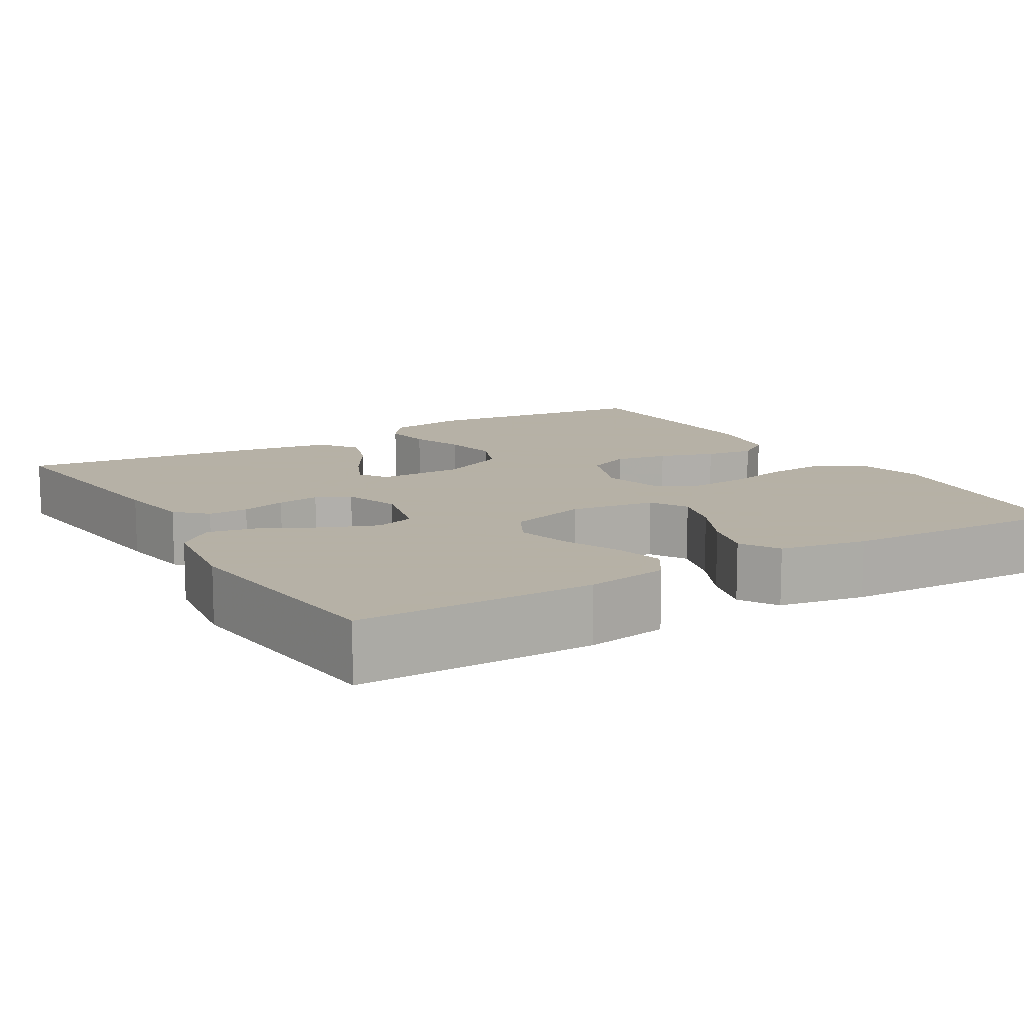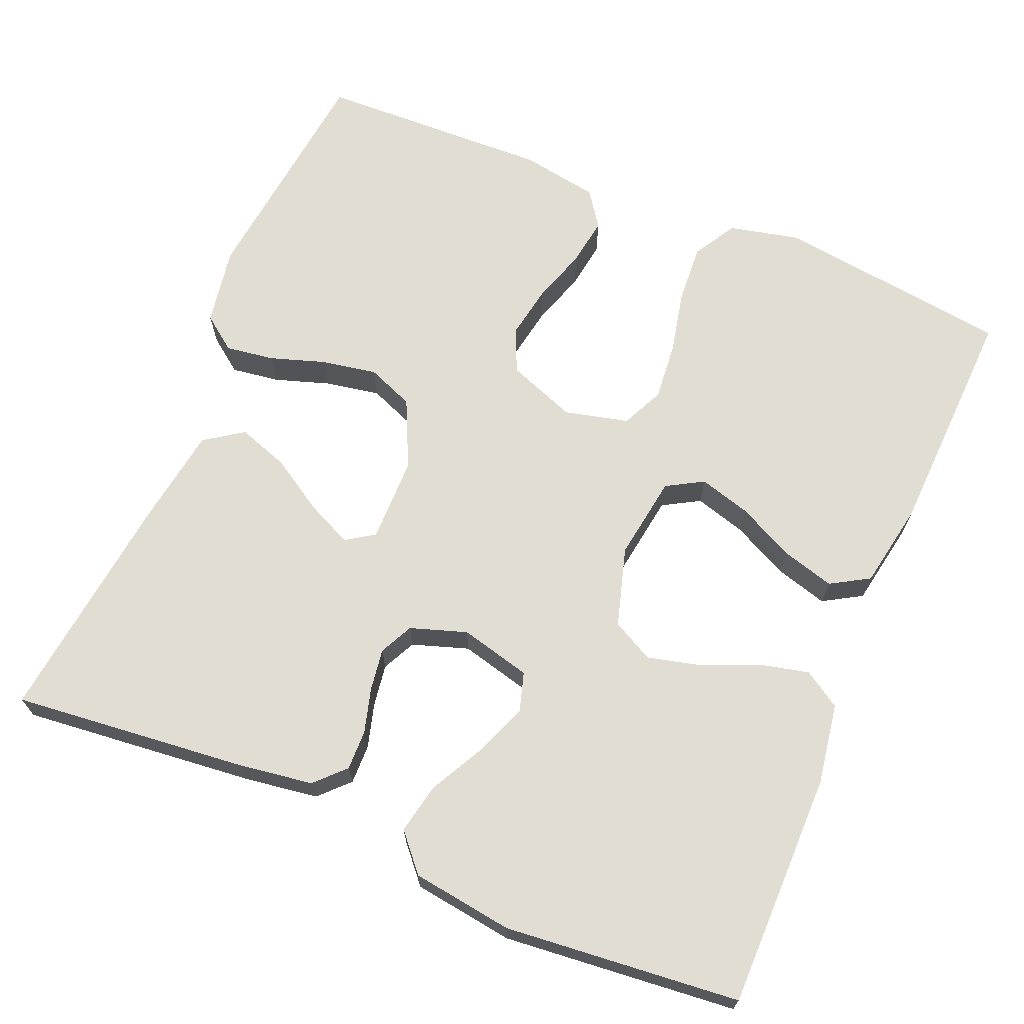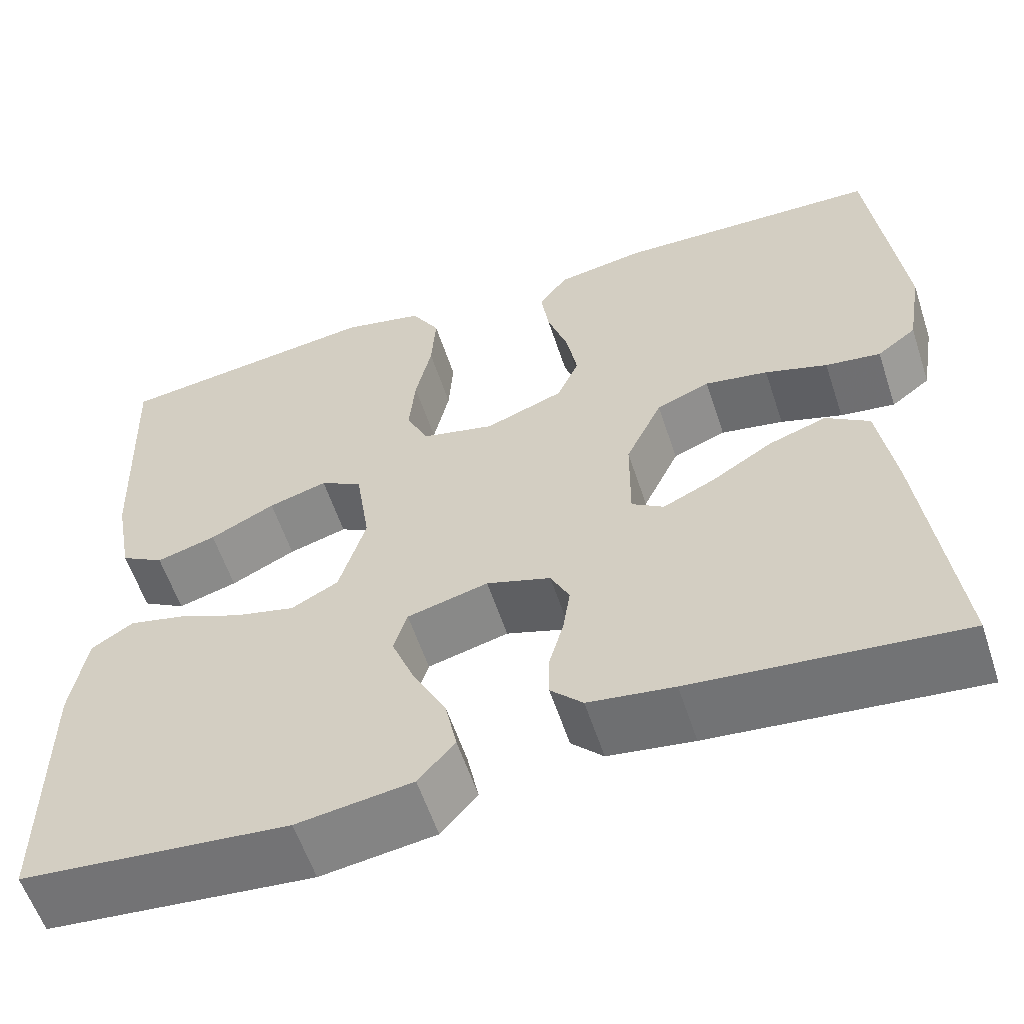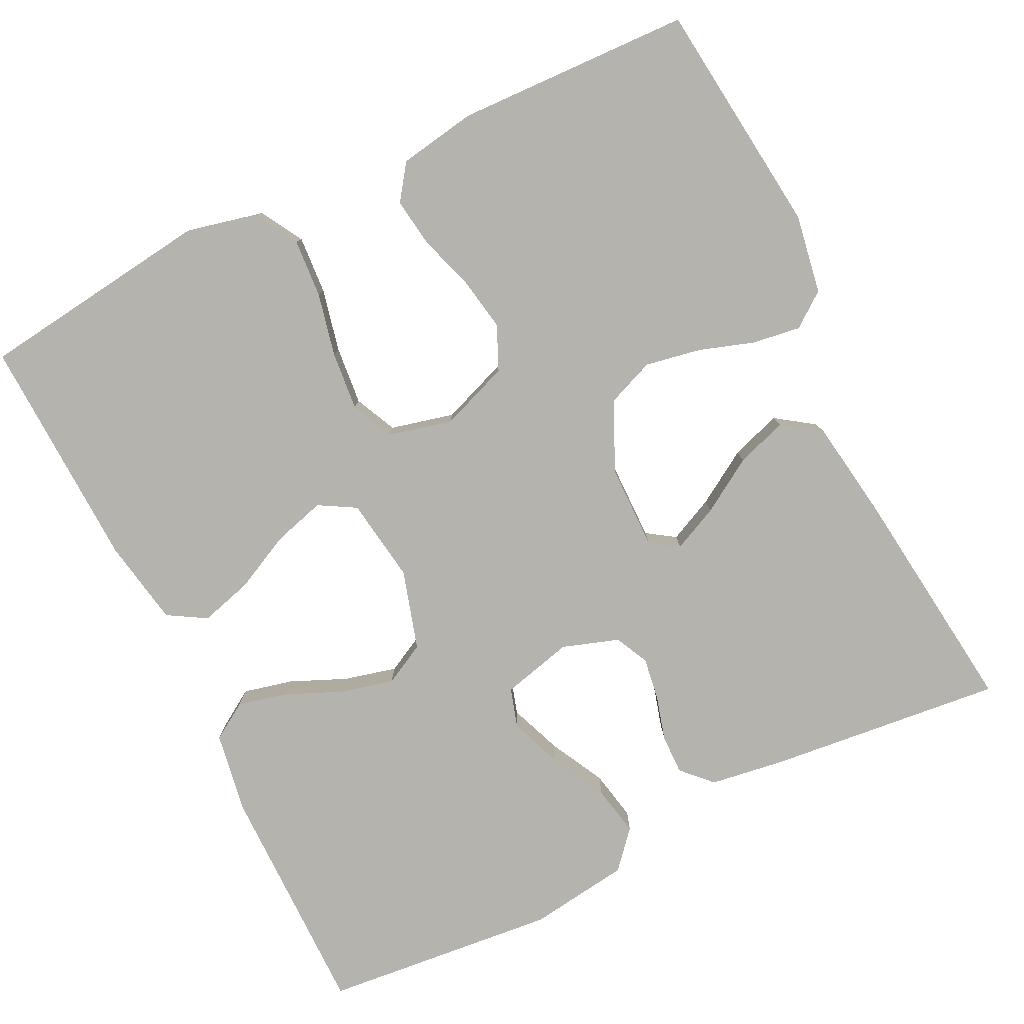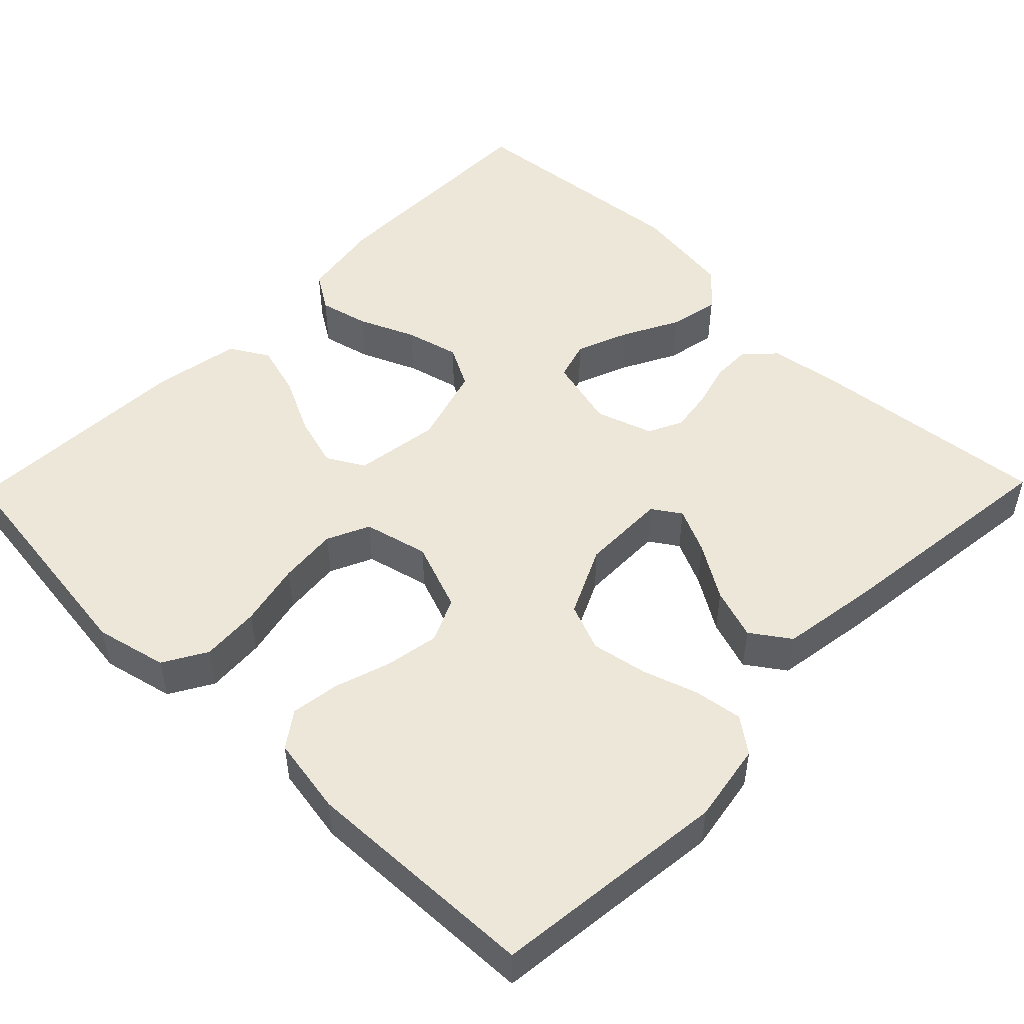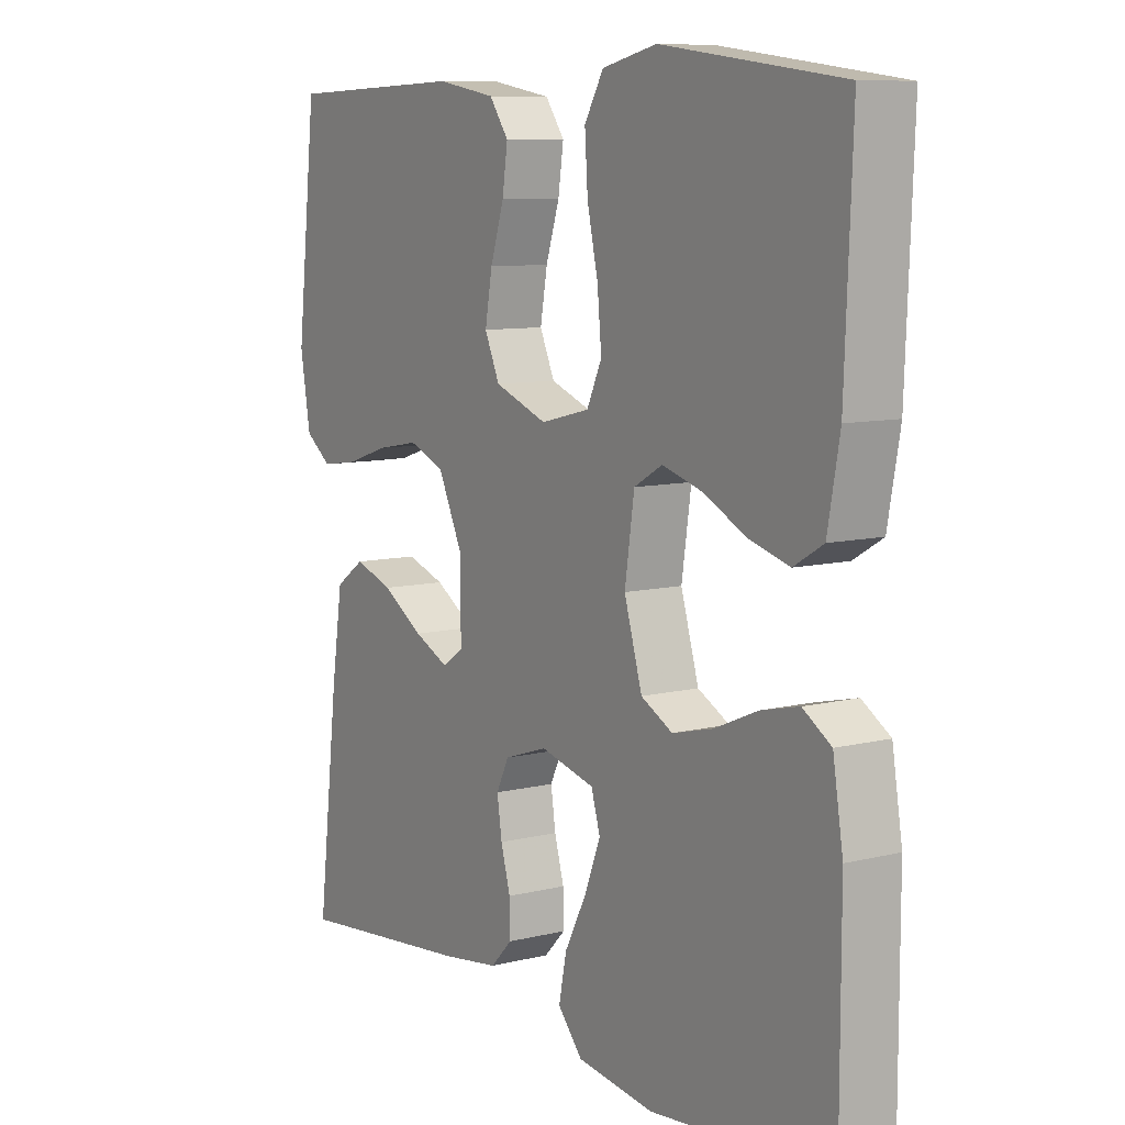
<metadata>
{"format":"obj","ext":"obj","renderer":"f3d","projection":"perspective","resolution":1024,"background":"white","views":[{"elev":12.1,"azim":-121.0,"up":"+Y"},{"elev":68.2,"azim":-157.2,"up":"+Y"},{"elev":-58.4,"azim":18.2,"up":"+Z"},{"elev":-80.0,"azim":26.1,"up":"+Y"},{"elev":50.2,"azim":44.3,"up":"+Y"},{"elev":9.0,"azim":-123.3,"up":"+Z"}]}
</metadata>
<code>
v -0.5 0.07 -0.5
v -0.5 0.07 -0.2
v -0.483 0.07 -0.096
v -0.436 0.07 -0.066
v -0.373 0.07 -0.081
v -0.301 0.07 -0.112
v -0.233 0.07 -0.129
v -0.18 0.07 -0.101
v -0.15 0.07 0
v -0.166 0.07 0.108
v -0.213 0.07 0.135
v -0.279 0.07 0.116
v -0.352 0.07 0.08
v -0.419 0.07 0.061
v -0.468 0.07 0.09
v -0.488 0.07 0.2
v -0.5 0.07 0.5
v -0.2 0.07 0.539
v -0.109 0.07 0.518
v -0.077 0.07 0.463
v -0.082 0.07 0.388
v -0.1 0.07 0.307
v -0.107 0.07 0.232
v -0.082 0.07 0.178
v 0 0.07 0.158
v 0.088 0.07 0.191
v 0.113 0.07 0.247
v 0.101 0.07 0.315
v 0.078 0.07 0.386
v 0.069 0.07 0.448
v 0.101 0.07 0.493
v 0.2 0.07 0.51
v 0.5 0.07 0.5
v 0.534 0.07 0.2
v 0.517 0.07 0.099
v 0.473 0.07 0.066
v 0.411 0.07 0.075
v 0.341 0.07 0.098
v 0.27 0.07 0.111
v 0.21 0.07 0.087
v 0.169 0.07 0
v 0.168 0.07 -0.109
v 0.204 0.07 -0.133
v 0.262 0.07 -0.106
v 0.331 0.07 -0.063
v 0.396 0.07 -0.041
v 0.445 0.07 -0.075
v 0.464 0.07 -0.2
v 0.5 0.07 -0.5
v 0.2 0.07 -0.469
v 0.104 0.07 -0.455
v 0.068 0.07 -0.418
v 0.069 0.07 -0.367
v 0.085 0.07 -0.31
v 0.093 0.07 -0.256
v 0.072 0.07 -0.213
v 0 0.07 -0.189
v -0.091 0.07 -0.212
v -0.106 0.07 -0.262
v -0.08 0.07 -0.329
v -0.043 0.07 -0.4
v -0.03 0.07 -0.464
v -0.071 0.07 -0.511
v -0.2 0.07 -0.529
v -0.5 0 -0.5
v -0.5 0 -0.2
v -0.483 0 -0.096
v -0.436 0 -0.066
v -0.373 0 -0.081
v -0.301 0 -0.112
v -0.233 0 -0.129
v -0.18 0 -0.101
v -0.15 0 0
v -0.166 0 0.108
v -0.213 0 0.135
v -0.279 0 0.116
v -0.352 0 0.08
v -0.419 0 0.061
v -0.468 0 0.09
v -0.488 0 0.2
v -0.5 0 0.5
v -0.2 0 0.539
v -0.109 0 0.518
v -0.077 0 0.463
v -0.082 0 0.388
v -0.1 0 0.307
v -0.107 0 0.232
v -0.082 0 0.178
v 0 0 0.158
v 0.088 0 0.191
v 0.113 0 0.247
v 0.101 0 0.315
v 0.078 0 0.386
v 0.069 0 0.448
v 0.101 0 0.493
v 0.2 0 0.51
v 0.5 0 0.5
v 0.534 0 0.2
v 0.517 0 0.099
v 0.473 0 0.066
v 0.411 0 0.075
v 0.341 0 0.098
v 0.27 0 0.111
v 0.21 0 0.087
v 0.169 0 0
v 0.168 0 -0.109
v 0.204 0 -0.133
v 0.262 0 -0.106
v 0.331 0 -0.063
v 0.396 0 -0.041
v 0.445 0 -0.075
v 0.464 0 -0.2
v 0.5 0 -0.5
v 0.2 0 -0.469
v 0.104 0 -0.455
v 0.068 0 -0.418
v 0.069 0 -0.367
v 0.085 0 -0.31
v 0.093 0 -0.256
v 0.072 0 -0.213
v 0 0 -0.189
v -0.091 0 -0.212
v -0.106 0 -0.262
v -0.08 0 -0.329
v -0.043 0 -0.4
v -0.03 0 -0.464
v -0.071 0 -0.511
v -0.2 0 -0.529
f 4 5 6
f 3 4 6
f 2 3 6
f 1 2 6
f 64 1 6
f 63 64 6
f 62 63 6
f 61 62 6
f 60 61 6
f 59 60 6 7
f 58 59 7 8
f 57 58 8 9
f 56 57 9 10
f 52 53 54
f 51 52 54
f 50 51 54
f 49 50 54
f 48 49 54
f 47 48 54
f 46 47 54
f 45 46 54
f 44 45 54
f 43 44 54 55
f 42 43 55 56
f 36 37 38
f 35 36 38
f 34 35 38
f 33 34 38
f 32 33 38
f 31 32 38
f 30 31 38
f 29 30 38
f 28 29 38
f 27 28 38 39
f 26 27 39 40
f 20 21 22
f 19 20 22
f 18 19 22
f 17 18 22
f 16 17 22
f 15 16 22
f 14 15 22
f 13 14 22
f 12 13 22
f 11 12 22 23
f 10 11 23 24
f 10 24 25
f 56 10 25
f 42 56 25
f 41 42 25
f 25 26 40 41
f 70 69 68
f 70 68 67
f 70 67 66
f 70 66 65
f 70 65 128
f 70 128 127
f 70 127 126
f 70 126 125
f 70 125 124
f 71 70 124 123
f 72 71 123 122
f 73 72 122 121
f 74 73 121 120
f 118 117 116
f 118 116 115
f 118 115 114
f 118 114 113
f 118 113 112
f 118 112 111
f 118 111 110
f 118 110 109
f 118 109 108
f 119 118 108 107
f 120 119 107 106
f 102 101 100
f 102 100 99
f 102 99 98
f 102 98 97
f 102 97 96
f 102 96 95
f 102 95 94
f 102 94 93
f 102 93 92
f 103 102 92 91
f 104 103 91 90
f 86 85 84
f 86 84 83
f 86 83 82
f 86 82 81
f 86 81 80
f 86 80 79
f 86 79 78
f 86 78 77
f 86 77 76
f 87 86 76 75
f 88 87 75 74
f 89 88 74
f 89 74 120
f 89 120 106
f 89 106 105
f 105 104 90 89
f 1 65 66 2
f 2 66 67 3
f 3 67 68 4
f 4 68 69 5
f 5 69 70 6
f 6 70 71 7
f 7 71 72 8
f 8 72 73 9
f 9 73 74 10
f 10 74 75 11
f 11 75 76 12
f 12 76 77 13
f 13 77 78 14
f 14 78 79 15
f 15 79 80 16
f 16 80 81 17
f 17 81 82 18
f 18 82 83 19
f 19 83 84 20
f 20 84 85 21
f 21 85 86 22
f 22 86 87 23
f 23 87 88 24
f 24 88 89 25
f 25 89 90 26
f 26 90 91 27
f 27 91 92 28
f 28 92 93 29
f 29 93 94 30
f 30 94 95 31
f 31 95 96 32
f 32 96 97 33
f 33 97 98 34
f 34 98 99 35
f 35 99 100 36
f 36 100 101 37
f 37 101 102 38
f 38 102 103 39
f 39 103 104 40
f 40 104 105 41
f 41 105 106 42
f 42 106 107 43
f 43 107 108 44
f 44 108 109 45
f 45 109 110 46
f 46 110 111 47
f 47 111 112 48
f 48 112 113 49
f 49 113 114 50
f 50 114 115 51
f 51 115 116 52
f 52 116 117 53
f 53 117 118 54
f 54 118 119 55
f 55 119 120 56
f 56 120 121 57
f 57 121 122 58
f 58 122 123 59
f 59 123 124 60
f 60 124 125 61
f 61 125 126 62
f 62 126 127 63
f 63 127 128 64
f 64 128 65 1

</code>
